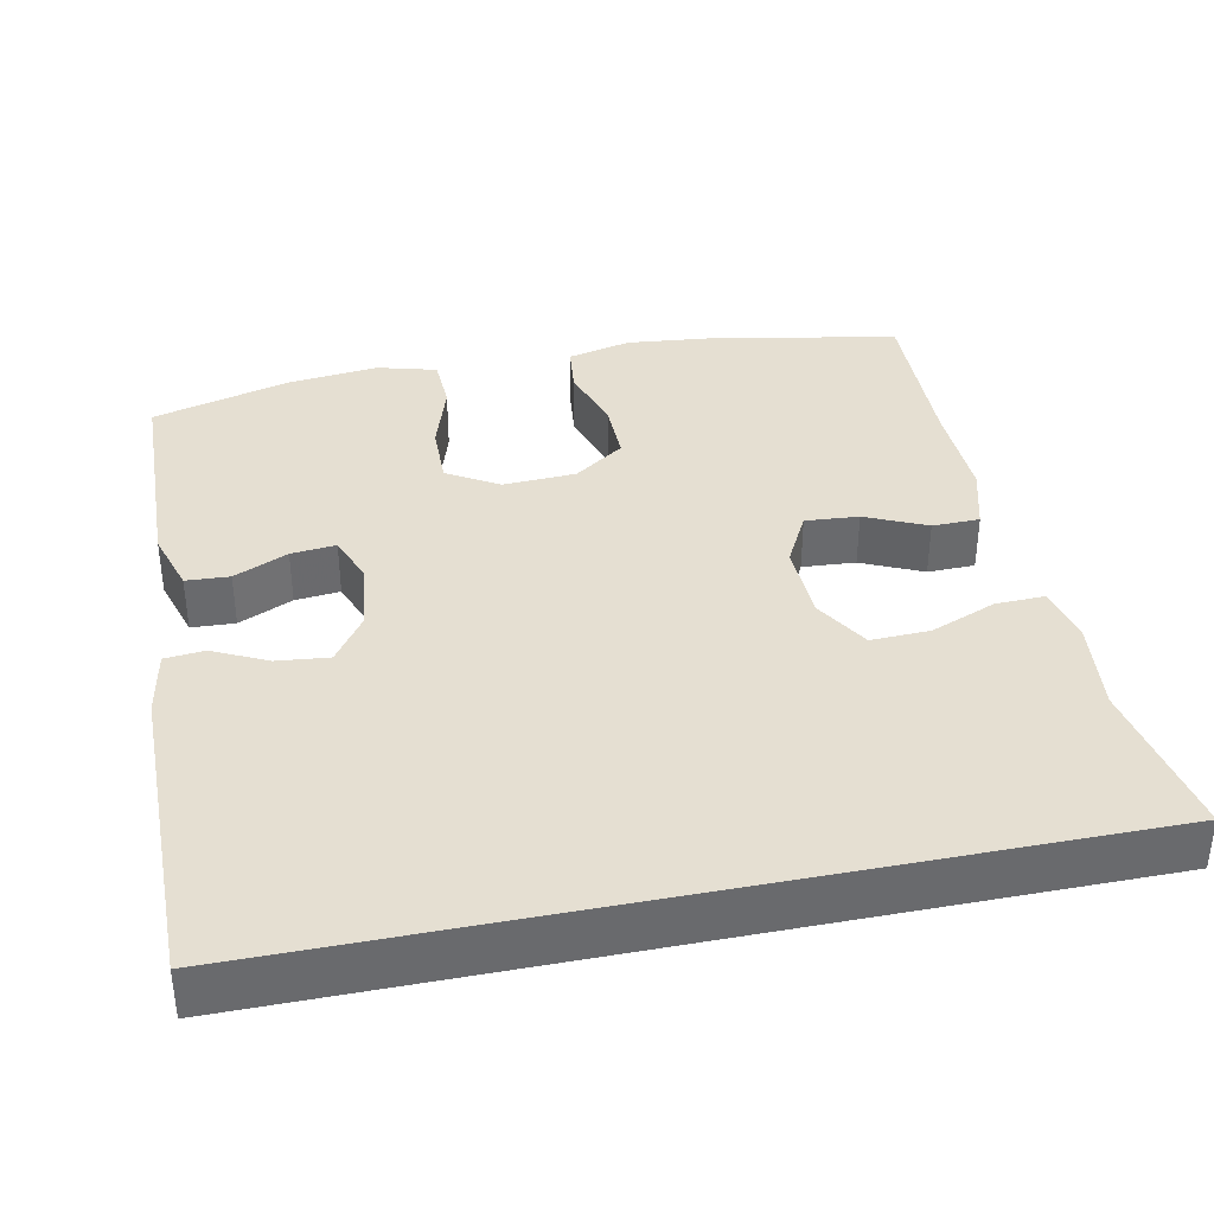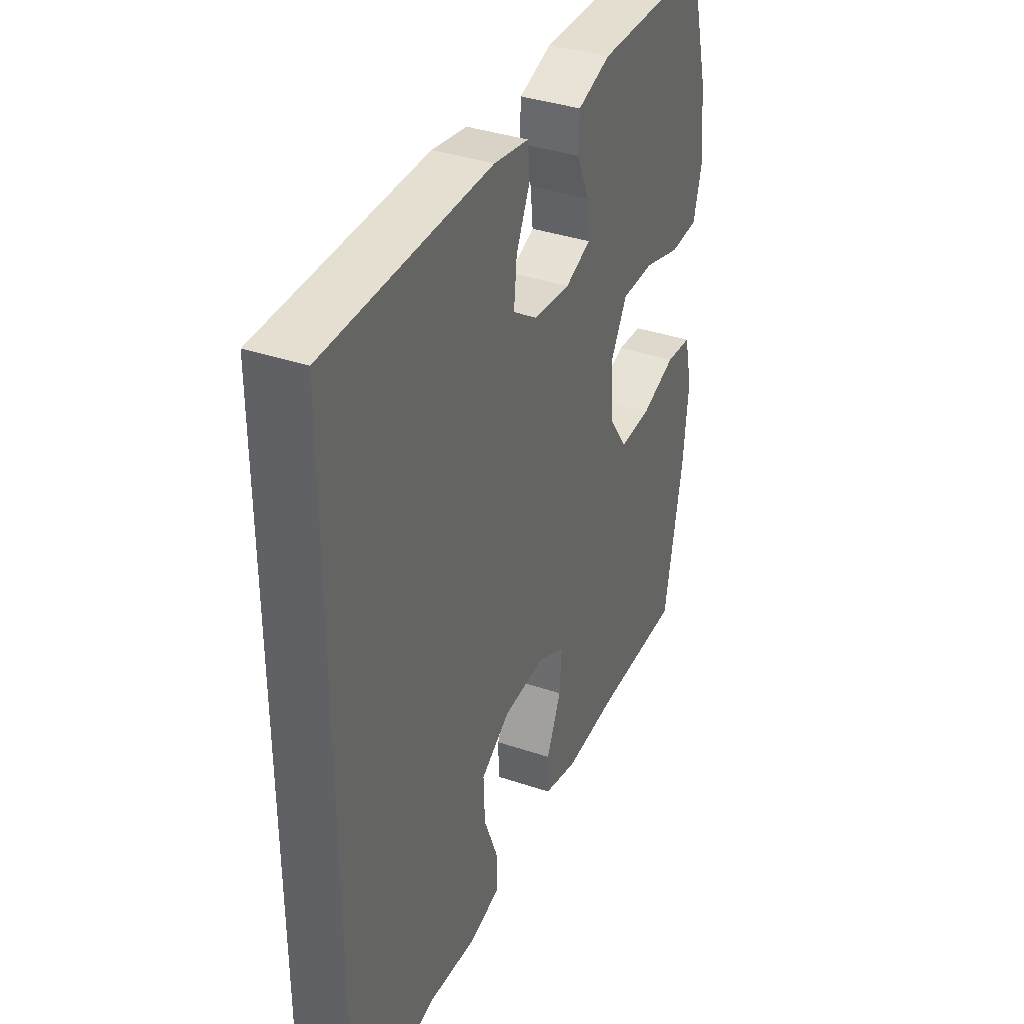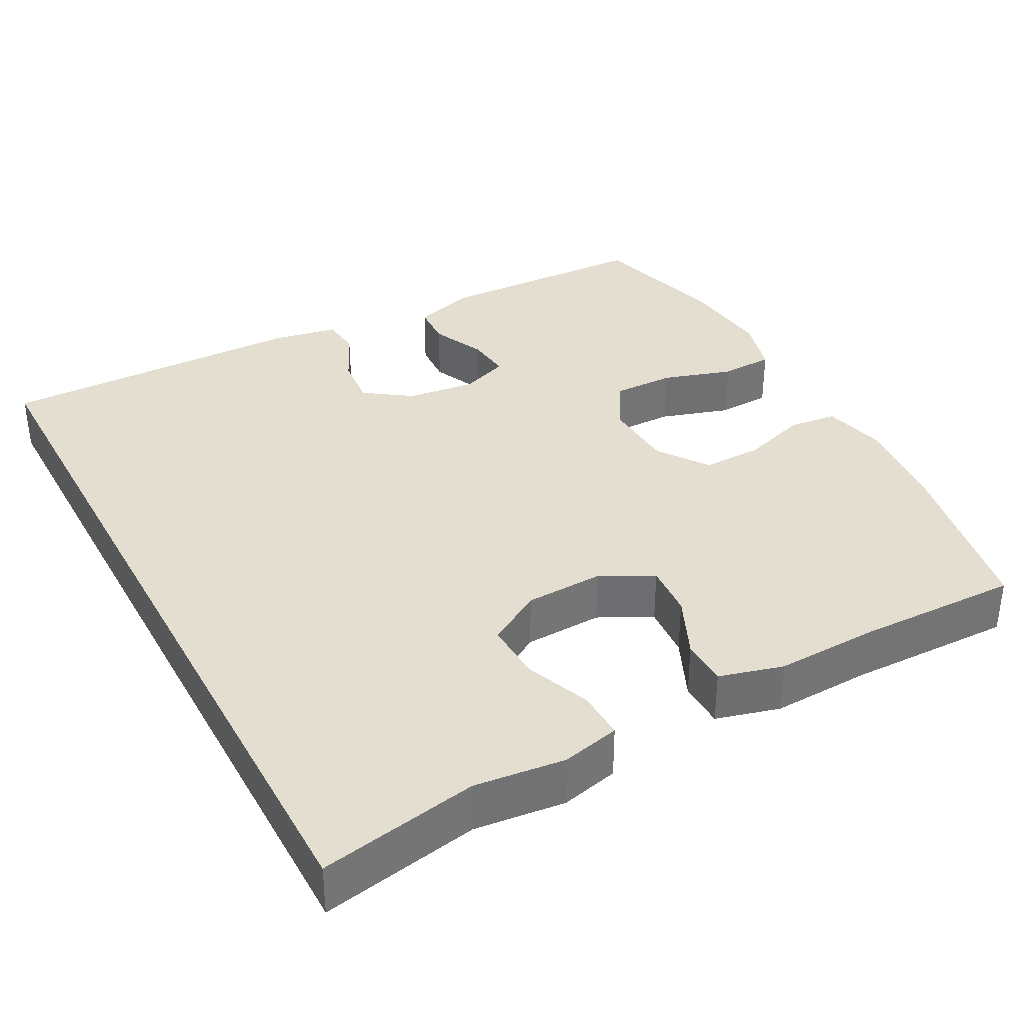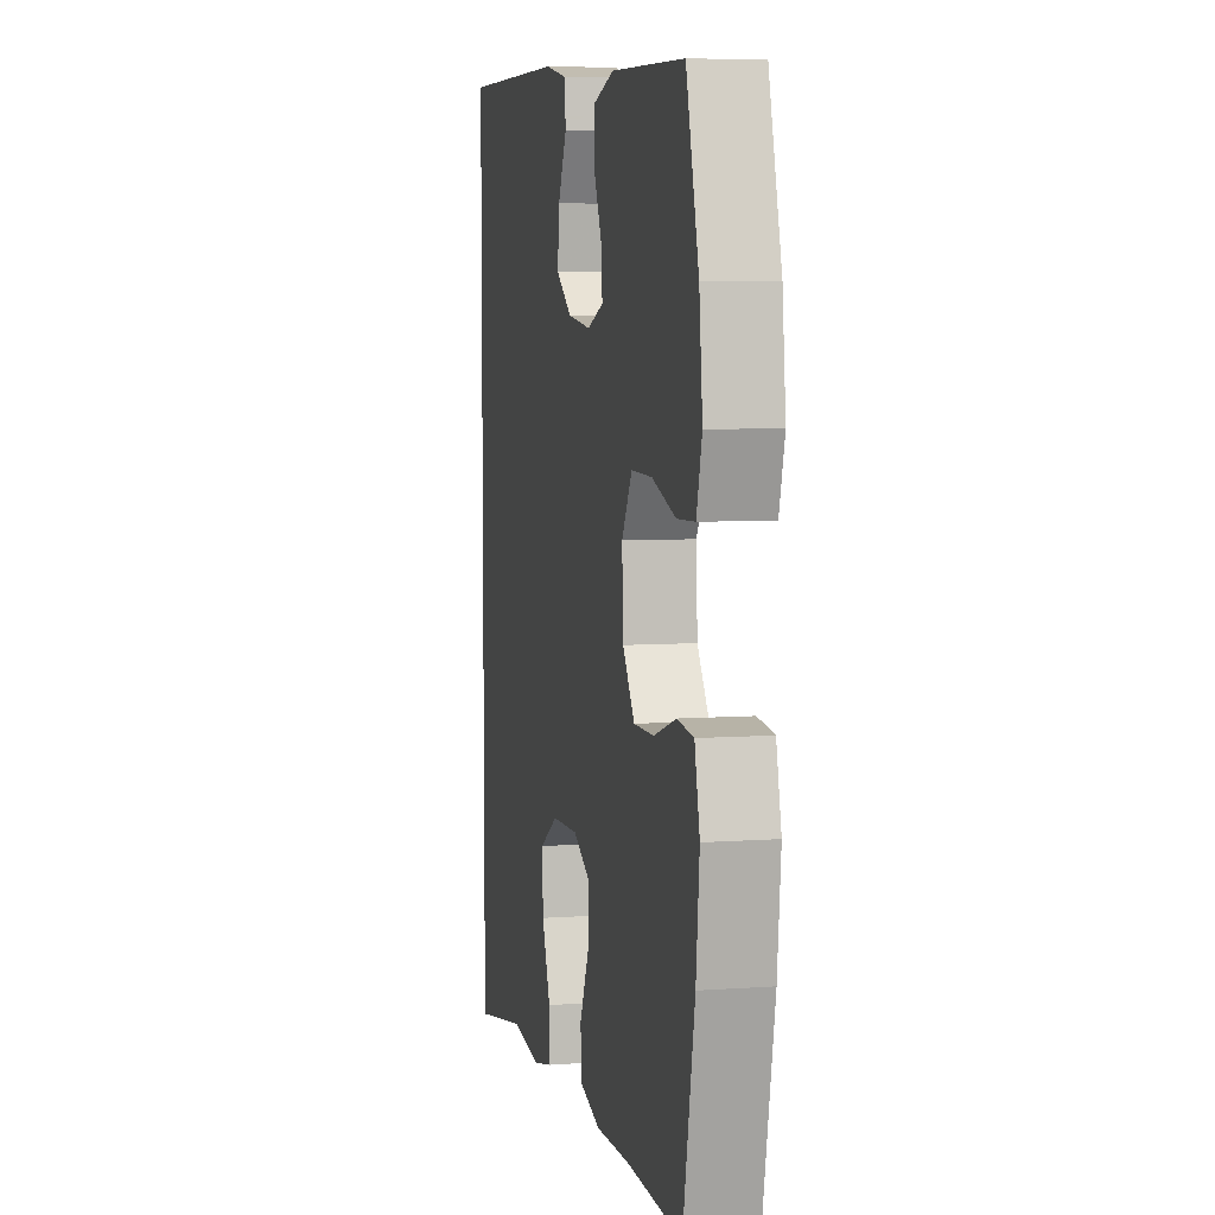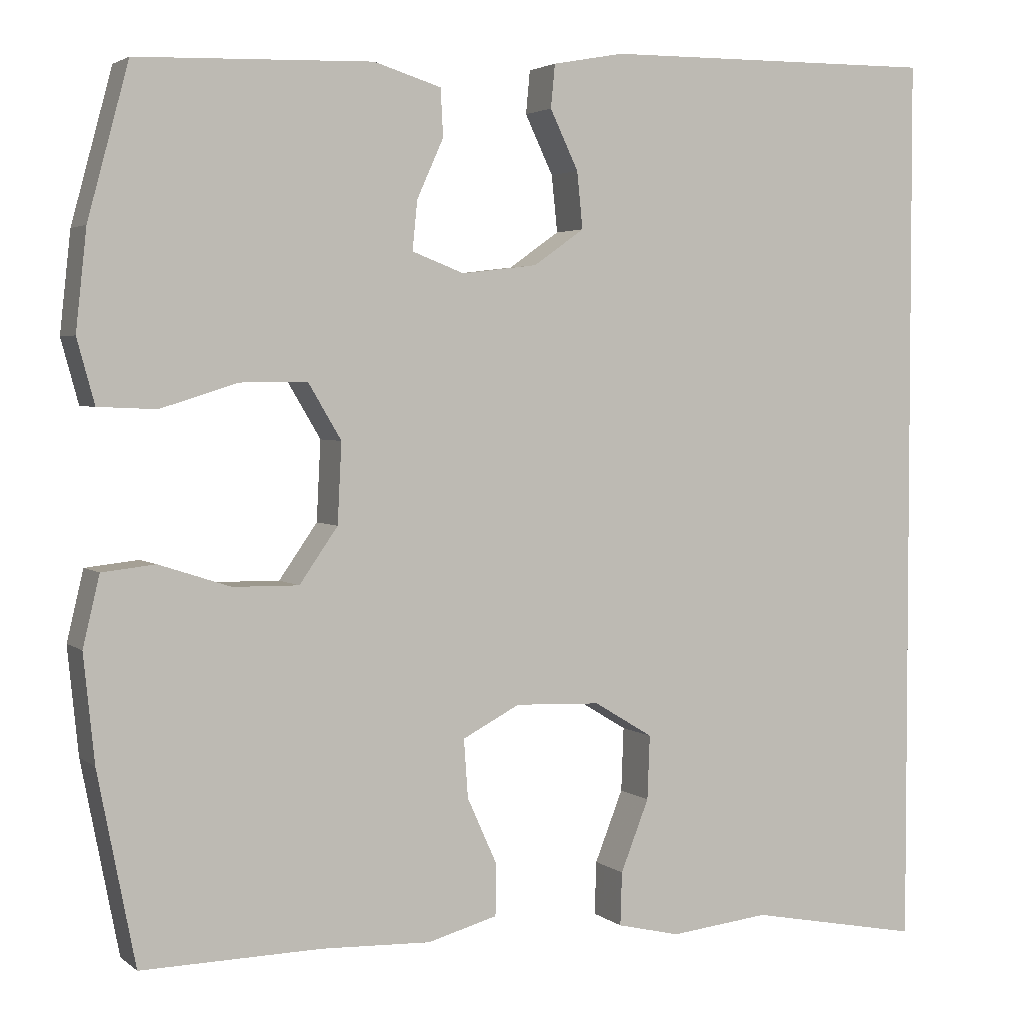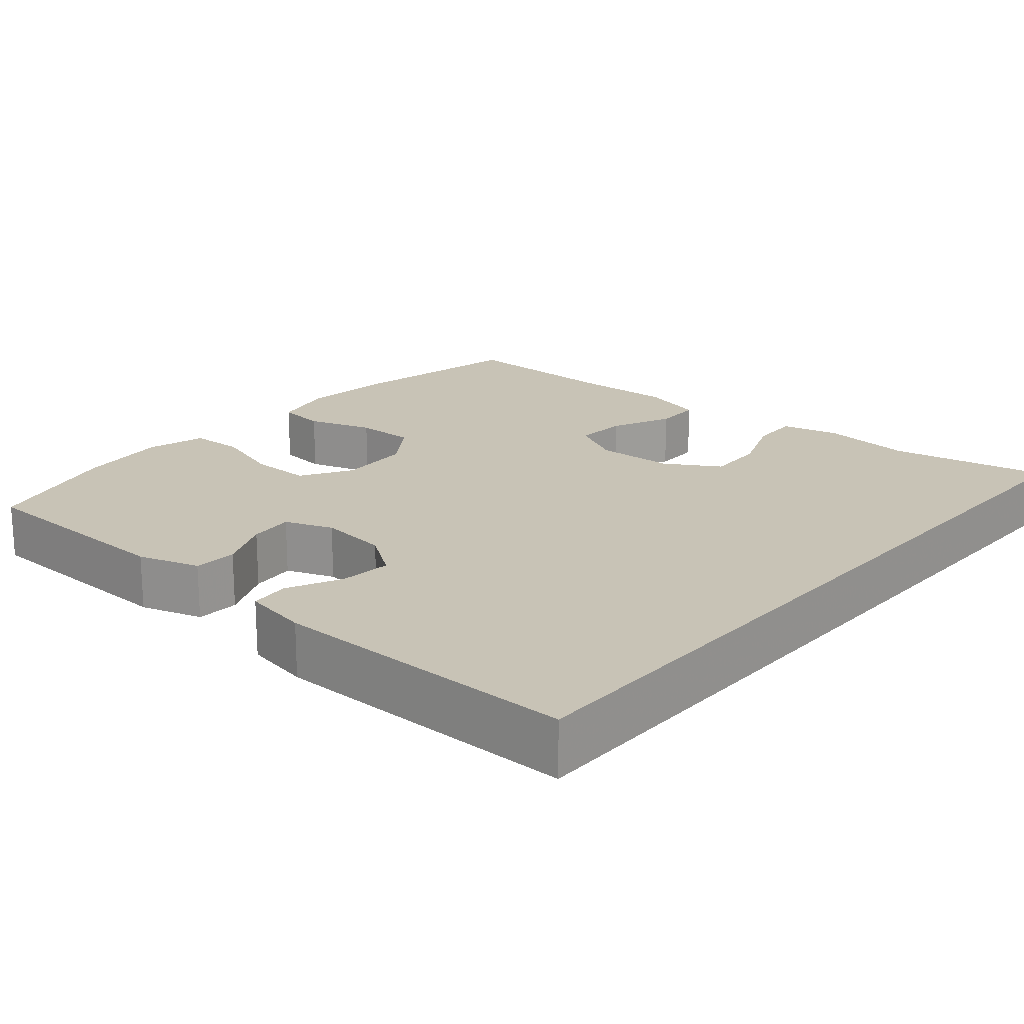
<metadata>
{"format":"obj","ext":"obj","renderer":"f3d","projection":"perspective","resolution":1024,"background":"white","views":[{"elev":37.4,"azim":78.5,"up":"+Y"},{"elev":37.2,"azim":113.5,"up":"+Z"},{"elev":35.7,"azim":151.8,"up":"+Y"},{"elev":6.4,"azim":-102.1,"up":"+Z"},{"elev":3.2,"azim":-24.2,"up":"+Z"},{"elev":19.5,"azim":40.6,"up":"+Y"}]}
</metadata>
<code>
v -0.5 0.07 -0.5
v -0.545 0.07 -0.27
v -0.558 0.07 -0.142
v -0.538 0.07 -0.058
v -0.474 0.07 -0.051
v -0.388 0.07 -0.079
v -0.309 0.07 -0.08
v -0.263 0.07 -0.014
v -0.258 0.07 0.082
v -0.298 0.07 0.149
v -0.379 0.07 0.148
v -0.471 0.07 0.119
v -0.541 0.07 0.122
v -0.562 0.07 0.199
v -0.549 0.07 0.318
v -0.5 0.07 0.5
v -0.217 0.07 0.509
v -0.136 0.07 0.484
v -0.133 0.07 0.427
v -0.165 0.07 0.356
v -0.171 0.07 0.297
v -0.108 0.07 0.273
v -0.017 0.07 0.284
v 0.044 0.07 0.327
v 0.037 0.07 0.395
v 0.003 0.07 0.466
v 0.008 0.07 0.518
v 0.094 0.07 0.534
v 0.5 0.07 0.538
v 0.5 0.07 -0.549
v 0.292 0.07 -0.509
v 0.172 0.07 -0.522
v 0.096 0.07 -0.504
v 0.098 0.07 -0.44
v 0.132 0.07 -0.354
v 0.135 0.07 -0.277
v 0.064 0.07 -0.234
v -0.039 0.07 -0.23
v -0.108 0.07 -0.266
v -0.103 0.07 -0.336
v -0.067 0.07 -0.416
v -0.068 0.07 -0.478
v -0.152 0.07 -0.501
v -0.284 0.07 -0.496
v -0.5 0 -0.5
v -0.545 0 -0.27
v -0.558 0 -0.142
v -0.538 0 -0.058
v -0.474 0 -0.051
v -0.388 0 -0.079
v -0.309 0 -0.08
v -0.263 0 -0.014
v -0.258 0 0.082
v -0.298 0 0.149
v -0.379 0 0.148
v -0.471 0 0.119
v -0.541 0 0.122
v -0.562 0 0.199
v -0.549 0 0.318
v -0.5 0 0.5
v -0.217 0 0.509
v -0.136 0 0.484
v -0.133 0 0.427
v -0.165 0 0.356
v -0.171 0 0.297
v -0.108 0 0.273
v -0.017 0 0.284
v 0.044 0 0.327
v 0.037 0 0.395
v 0.003 0 0.466
v 0.008 0 0.518
v 0.094 0 0.534
v 0.5 0 0.538
v 0.5 0 -0.549
v 0.292 0 -0.509
v 0.172 0 -0.522
v 0.096 0 -0.504
v 0.098 0 -0.44
v 0.132 0 -0.354
v 0.135 0 -0.277
v 0.064 0 -0.234
v -0.039 0 -0.23
v -0.108 0 -0.266
v -0.103 0 -0.336
v -0.067 0 -0.416
v -0.068 0 -0.478
v -0.152 0 -0.501
v -0.284 0 -0.496
f 42 43 44
f 41 42 44
f 40 41 44
f 4 5 6
f 3 4 6
f 2 3 6
f 1 2 6
f 44 1 6
f 40 44 6
f 39 40 6
f 38 39 6 7
f 37 38 7 8
f 36 37 8 9
f 33 34 35
f 32 33 35
f 31 32 35
f 31 35 36
f 30 31 36
f 28 29 30
f 27 28 30
f 26 27 30
f 25 26 30
f 24 25 30 36
f 23 24 36 9
f 18 19 20
f 17 18 20
f 16 17 20
f 15 16 20
f 14 15 20
f 13 14 20
f 12 13 20
f 11 12 20
f 10 11 20 21
f 22 23 9 10
f 10 21 22
f 88 87 86
f 88 86 85
f 88 85 84
f 50 49 48
f 50 48 47
f 50 47 46
f 50 46 45
f 50 45 88
f 50 88 84
f 50 84 83
f 51 50 83 82
f 52 51 82 81
f 53 52 81 80
f 79 78 77
f 79 77 76
f 79 76 75
f 80 79 75
f 80 75 74
f 74 73 72
f 74 72 71
f 74 71 70
f 74 70 69
f 80 74 69 68
f 53 80 68 67
f 64 63 62
f 64 62 61
f 64 61 60
f 64 60 59
f 64 59 58
f 64 58 57
f 64 57 56
f 64 56 55
f 65 64 55 54
f 54 53 67 66
f 66 65 54
f 1 45 46 2
f 2 46 47 3
f 3 47 48 4
f 4 48 49 5
f 5 49 50 6
f 6 50 51 7
f 7 51 52 8
f 8 52 53 9
f 9 53 54 10
f 10 54 55 11
f 11 55 56 12
f 12 56 57 13
f 13 57 58 14
f 14 58 59 15
f 15 59 60 16
f 16 60 61 17
f 17 61 62 18
f 18 62 63 19
f 19 63 64 20
f 20 64 65 21
f 21 65 66 22
f 22 66 67 23
f 23 67 68 24
f 24 68 69 25
f 25 69 70 26
f 26 70 71 27
f 27 71 72 28
f 28 72 73 29
f 29 73 74 30
f 30 74 75 31
f 31 75 76 32
f 32 76 77 33
f 33 77 78 34
f 34 78 79 35
f 35 79 80 36
f 36 80 81 37
f 37 81 82 38
f 38 82 83 39
f 39 83 84 40
f 40 84 85 41
f 41 85 86 42
f 42 86 87 43
f 43 87 88 44
f 44 88 45 1

</code>
